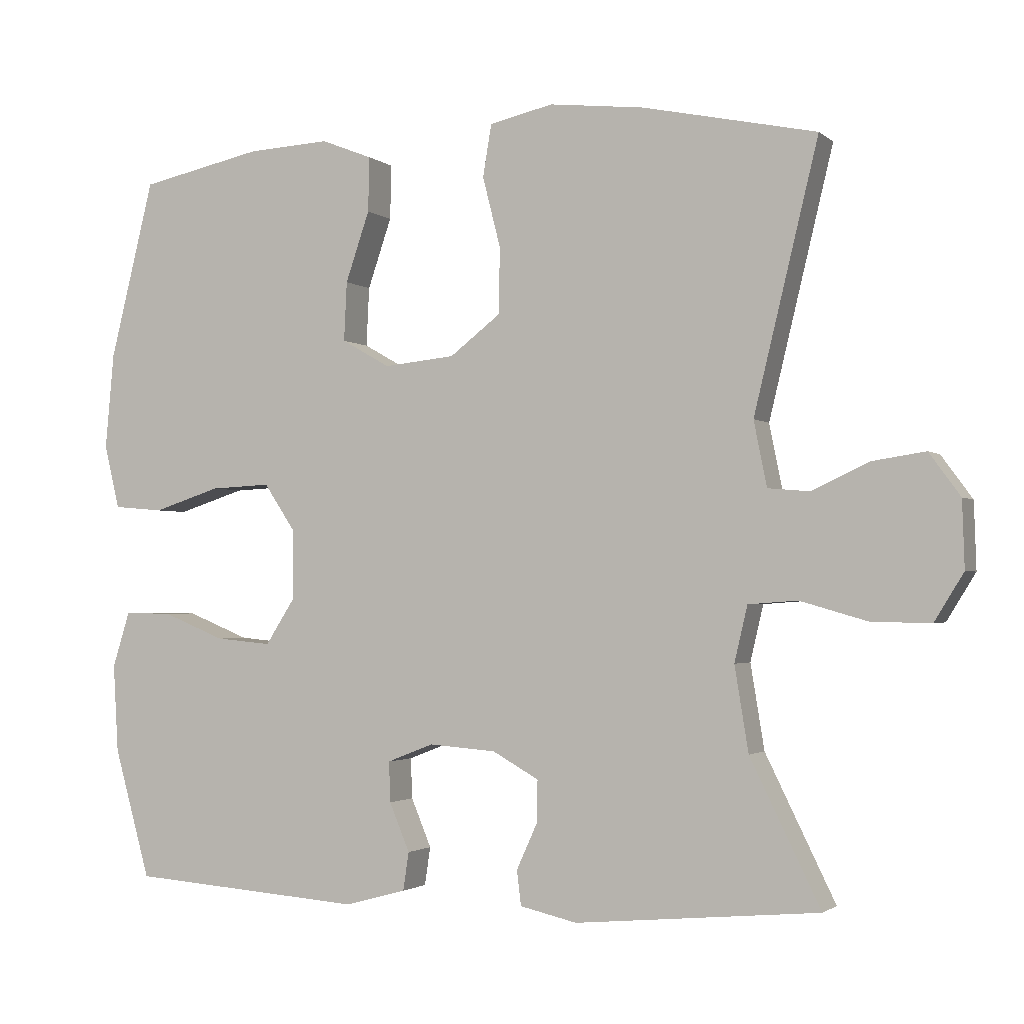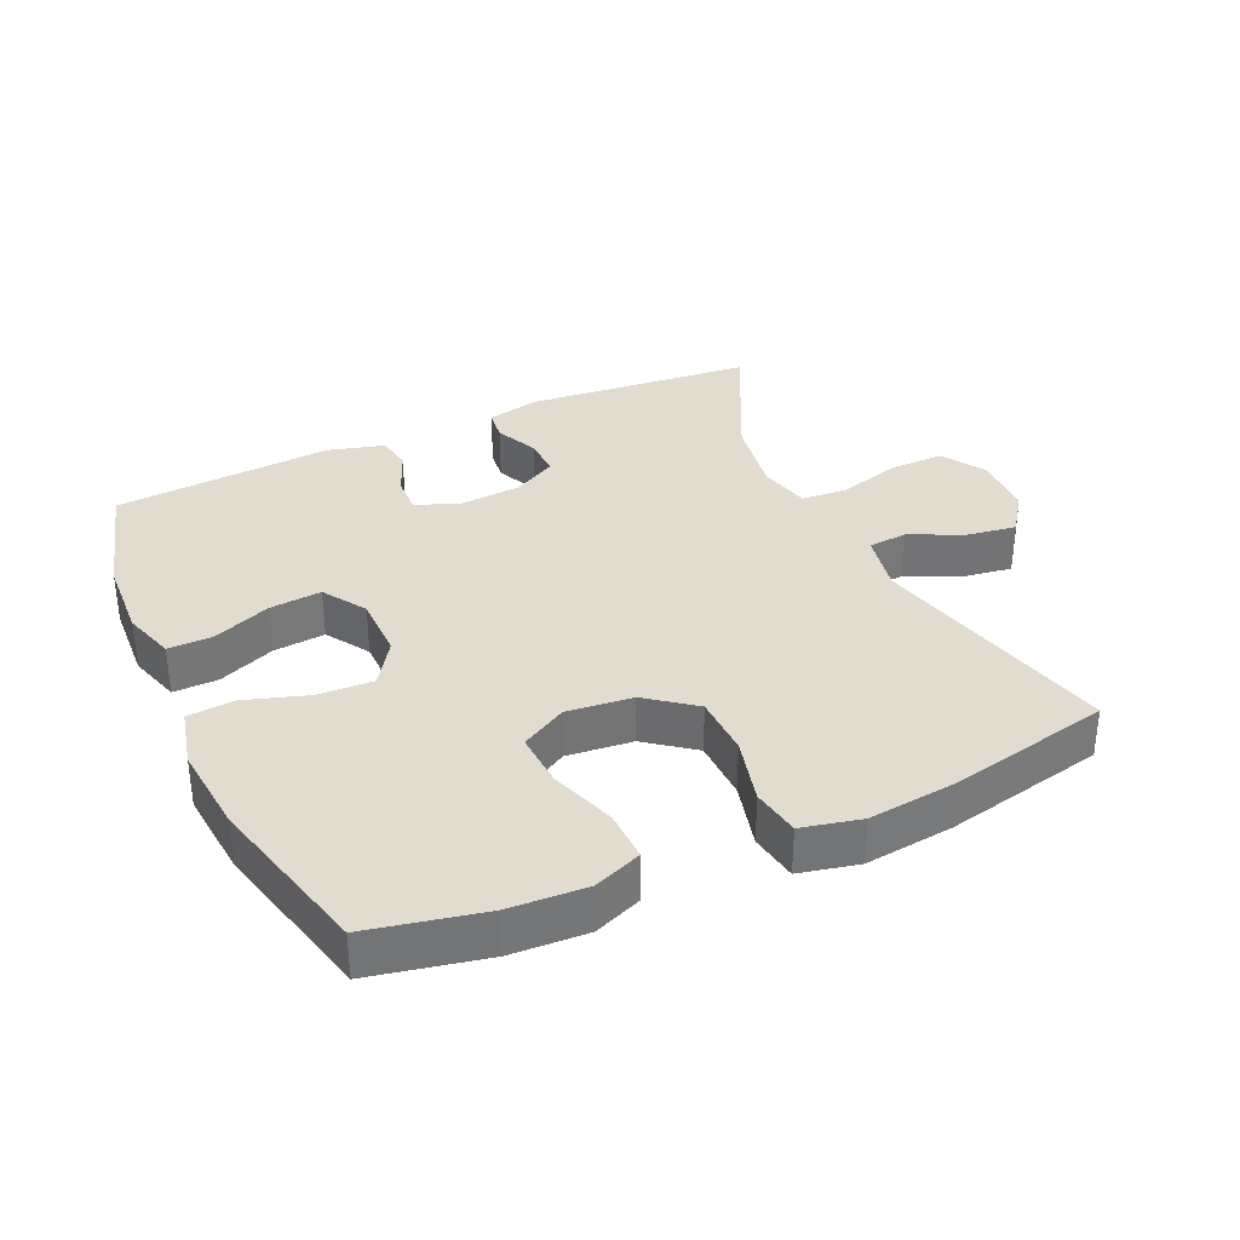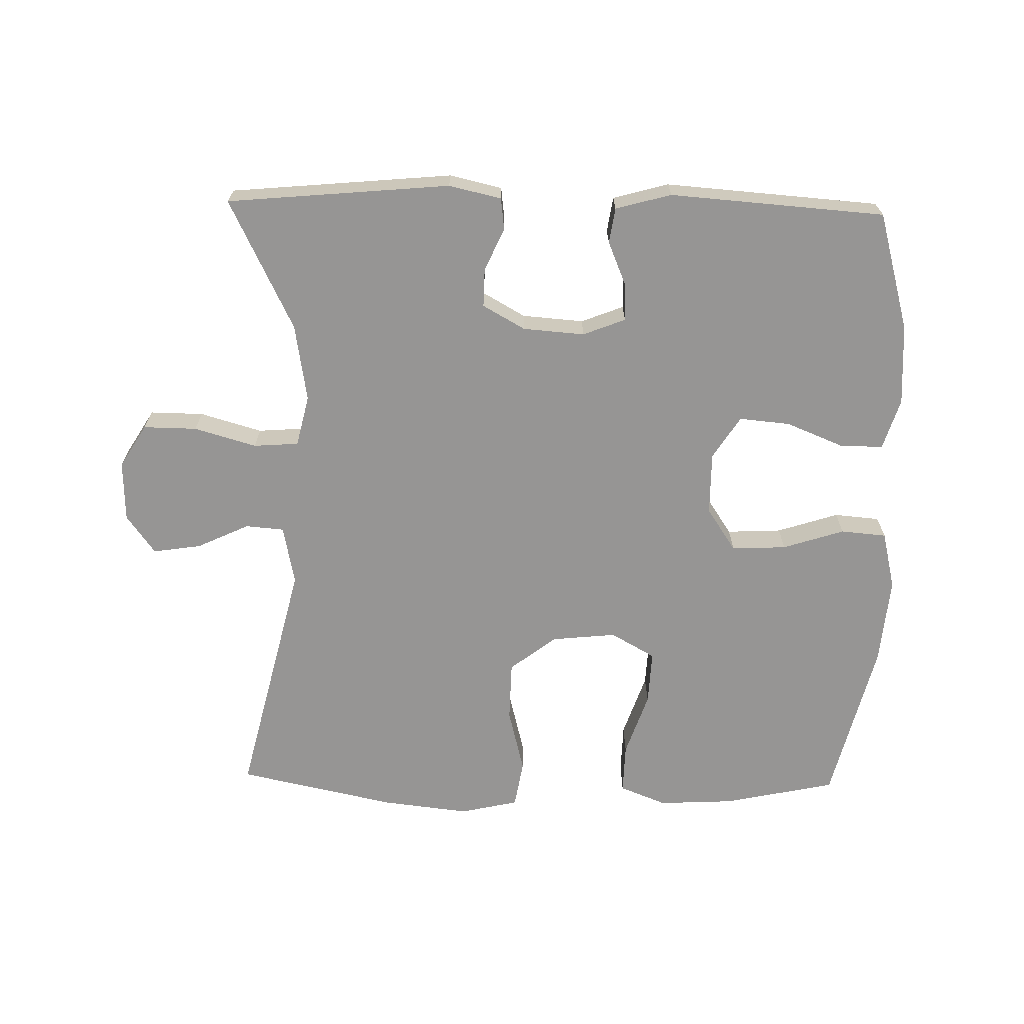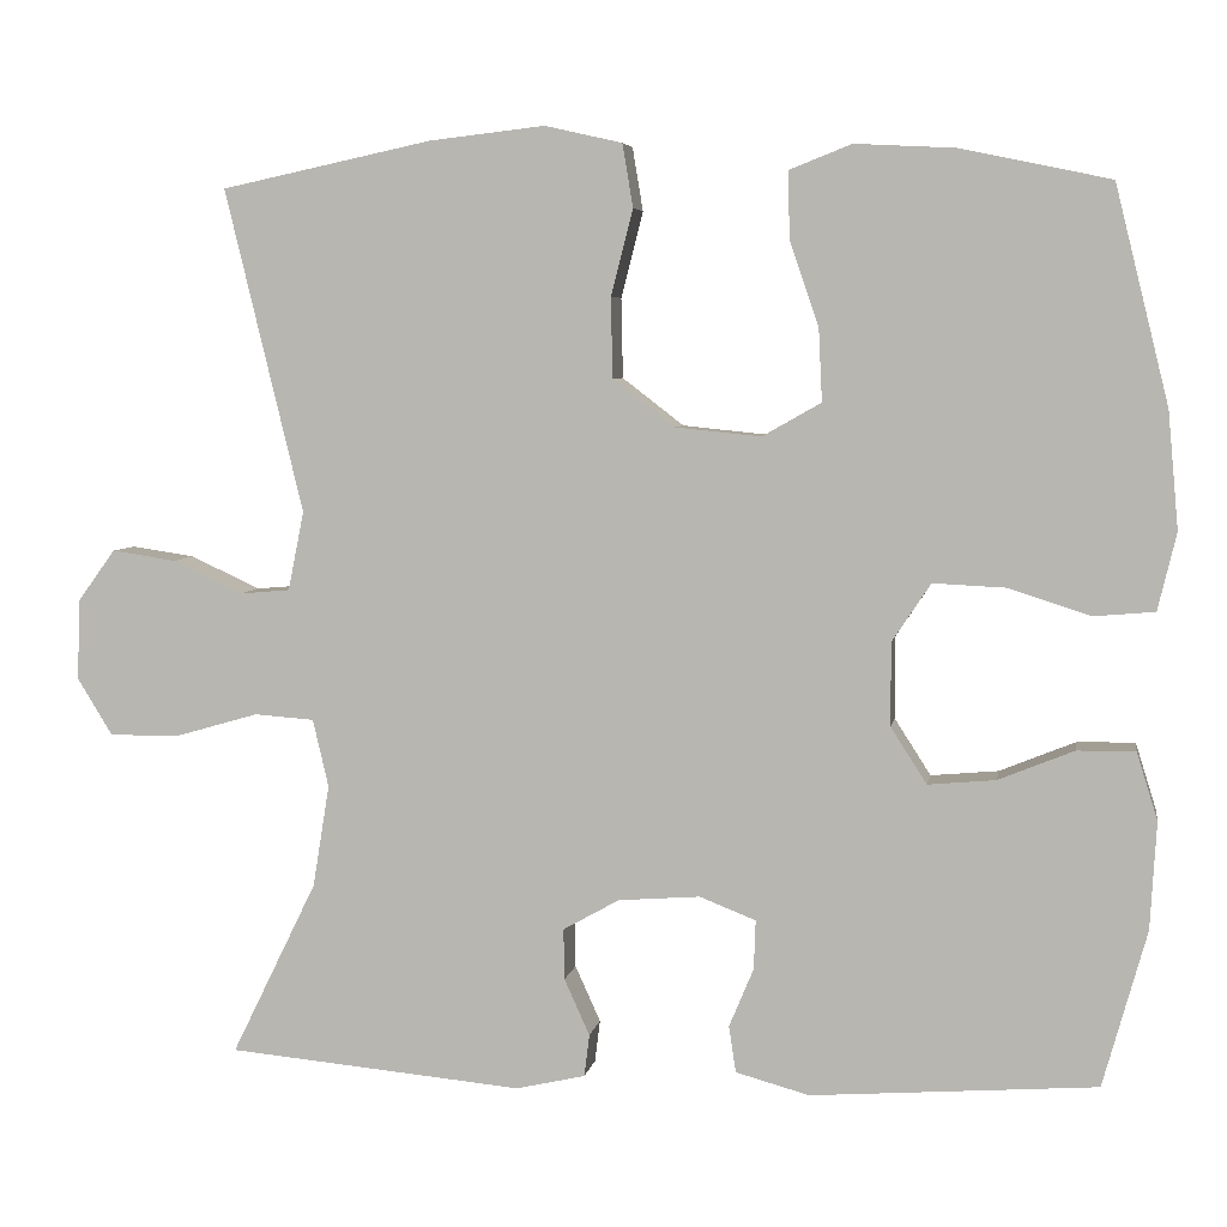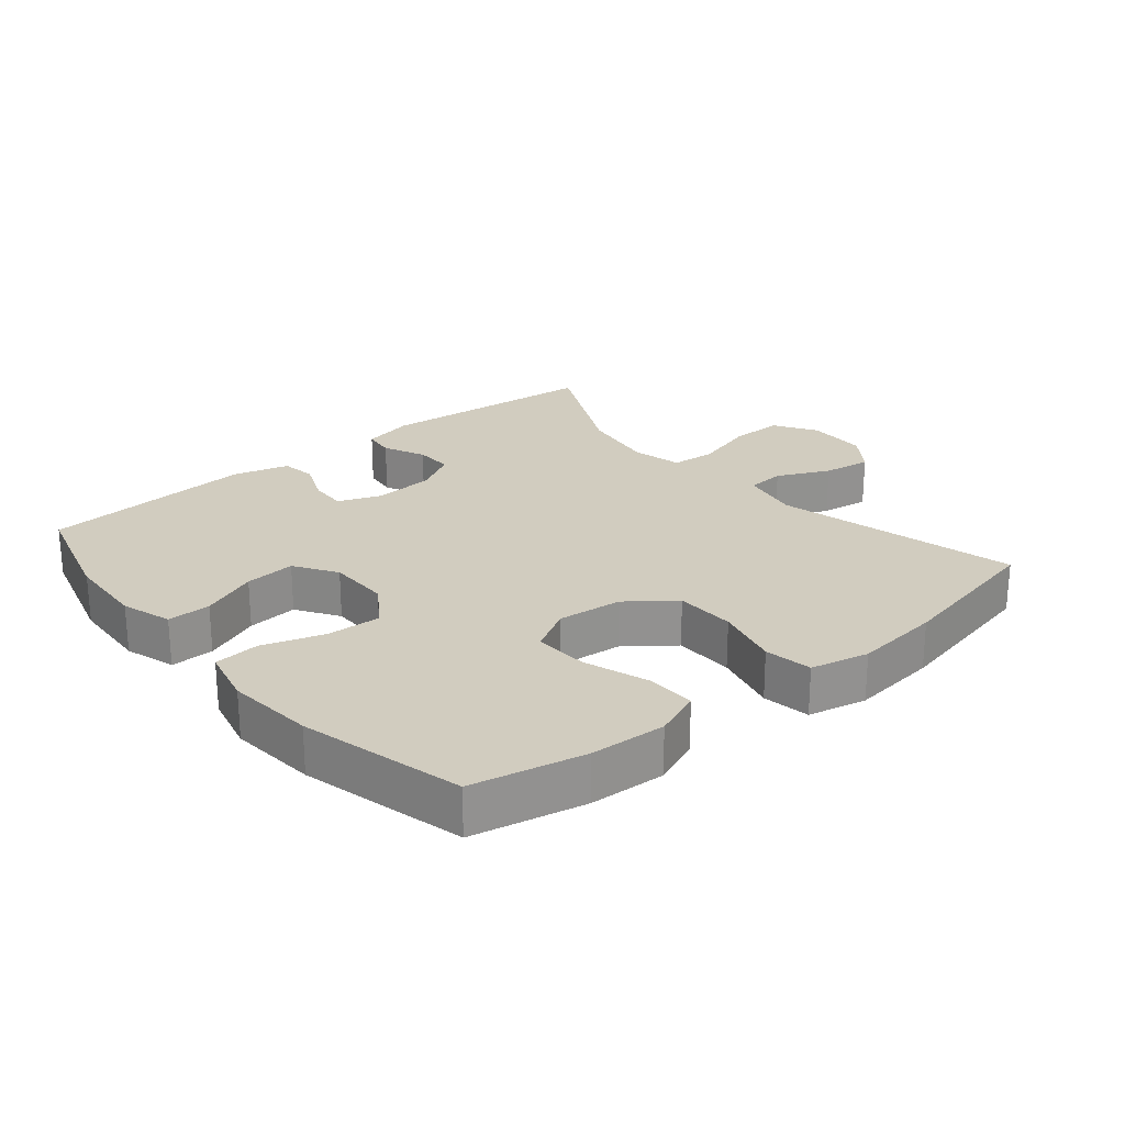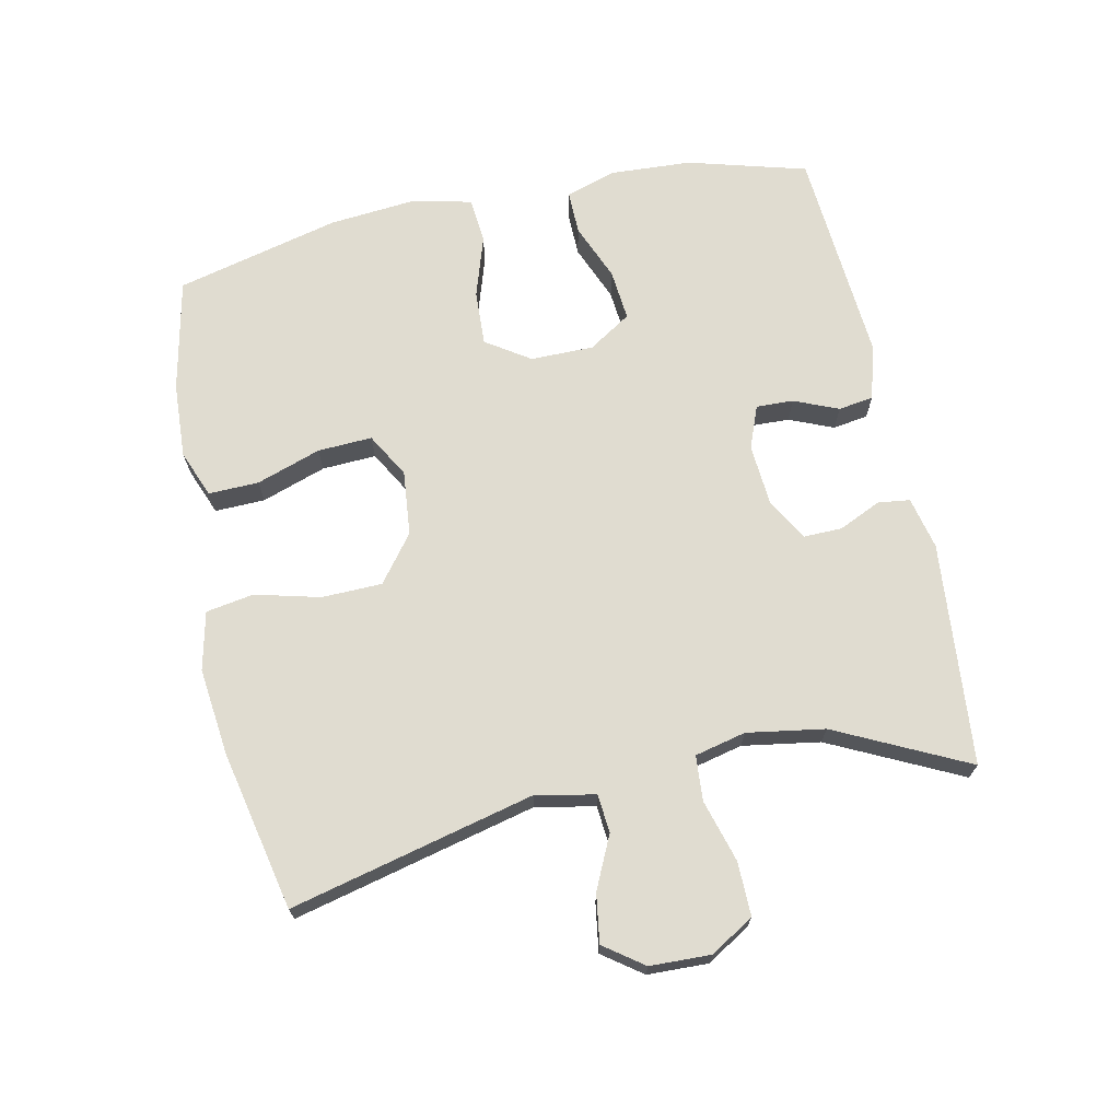
<metadata>
{"format":"obj","ext":"obj","renderer":"f3d","projection":"perspective","resolution":1024,"background":"white","views":[{"elev":-2.0,"azim":23.0,"up":"+Z"},{"elev":34.3,"azim":-24.6,"up":"+Y"},{"elev":-67.5,"azim":178.8,"up":"+Y"},{"elev":5.3,"azim":-170.3,"up":"+Z"},{"elev":24.1,"azim":-39.8,"up":"+Y"},{"elev":69.5,"azim":78.0,"up":"+Y"}]}
</metadata>
<code>
v 0.5 0.07 -0.5
v 0.163 0.07 -0.531
v 0.084 0.07 -0.513
v 0.078 0.07 -0.465
v 0.107 0.07 -0.401
v 0.108 0.07 -0.343
v 0.044 0.07 -0.307
v -0.049 0.07 -0.3
v -0.113 0.07 -0.325
v -0.111 0.07 -0.381
v -0.083 0.07 -0.448
v -0.091 0.07 -0.501
v -0.175 0.07 -0.524
v -0.5 0.07 -0.5
v -0.55 0.07 -0.321
v -0.557 0.07 -0.199
v -0.533 0.07 -0.122
v -0.467 0.07 -0.123
v -0.381 0.07 -0.158
v -0.304 0.07 -0.165
v -0.263 0.07 -0.101
v -0.263 0.07 -0.006
v -0.307 0.07 0.06
v -0.39 0.07 0.056
v -0.483 0.07 0.026
v -0.552 0.07 0.032
v -0.573 0.07 0.12
v -0.561 0.07 0.253
v -0.5 0.07 0.5
v -0.33 0.07 0.536
v -0.216 0.07 0.542
v -0.145 0.07 0.514
v -0.147 0.07 0.438
v -0.18 0.07 0.341
v -0.184 0.07 0.259
v -0.117 0.07 0.221
v -0.019 0.07 0.231
v 0.051 0.07 0.285
v 0.053 0.07 0.376
v 0.028 0.07 0.474
v 0.04 0.07 0.546
v 0.128 0.07 0.566
v 0.26 0.07 0.551
v 0.5 0.07 0.5
v 0.411 0.07 0.132
v 0.429 0.07 0.042
v 0.487 0.07 0.037
v 0.566 0.07 0.074
v 0.639 0.07 0.085
v 0.682 0.07 0.026
v 0.685 0.07 -0.066
v 0.645 0.07 -0.131
v 0.564 0.07 -0.13
v 0.47 0.07 -0.103
v 0.402 0.07 -0.108
v 0.384 0.07 -0.185
v 0.403 0.07 -0.302
v 0.5 0 -0.5
v 0.163 0 -0.531
v 0.084 0 -0.513
v 0.078 0 -0.465
v 0.107 0 -0.401
v 0.108 0 -0.343
v 0.044 0 -0.307
v -0.049 0 -0.3
v -0.113 0 -0.325
v -0.111 0 -0.381
v -0.083 0 -0.448
v -0.091 0 -0.501
v -0.175 0 -0.524
v -0.5 0 -0.5
v -0.55 0 -0.321
v -0.557 0 -0.199
v -0.533 0 -0.122
v -0.467 0 -0.123
v -0.381 0 -0.158
v -0.304 0 -0.165
v -0.263 0 -0.101
v -0.263 0 -0.006
v -0.307 0 0.06
v -0.39 0 0.056
v -0.483 0 0.026
v -0.552 0 0.032
v -0.573 0 0.12
v -0.561 0 0.253
v -0.5 0 0.5
v -0.33 0 0.536
v -0.216 0 0.542
v -0.145 0 0.514
v -0.147 0 0.438
v -0.18 0 0.341
v -0.184 0 0.259
v -0.117 0 0.221
v -0.019 0 0.231
v 0.051 0 0.285
v 0.053 0 0.376
v 0.028 0 0.474
v 0.04 0 0.546
v 0.128 0 0.566
v 0.26 0 0.551
v 0.5 0 0.5
v 0.411 0 0.132
v 0.429 0 0.042
v 0.487 0 0.037
v 0.566 0 0.074
v 0.639 0 0.085
v 0.682 0 0.026
v 0.685 0 -0.066
v 0.645 0 -0.131
v 0.564 0 -0.13
v 0.47 0 -0.103
v 0.402 0 -0.108
v 0.384 0 -0.185
v 0.403 0 -0.302
f 51 52 53 54
f 51 54 55
f 50 51 55
f 47 48 49 50
f 47 50 55
f 46 47 55
f 45 46 55 56
f 43 44 45
f 42 43 45 56
f 39 40 41 42
f 38 39 42 56
f 31 32 33 34
f 31 34 35
f 30 31 35
f 29 30 35
f 28 29 35
f 27 28 35 36
f 24 25 26 27
f 23 24 27 36
f 16 17 18 19
f 16 19 20
f 15 16 20
f 14 15 20
f 13 14 20 21
f 10 11 12 13
f 9 10 13 21
f 2 3 4 5
f 57 1 2 5
f 57 5 6
f 37 38 56 57
f 37 57 6 7
f 22 23 36 37
f 22 37 7 8
f 8 9 21 22
f 111 110 109 108
f 112 111 108
f 112 108 107
f 107 106 105 104
f 112 107 104
f 112 104 103
f 113 112 103 102
f 102 101 100
f 113 102 100 99
f 99 98 97 96
f 113 99 96 95
f 91 90 89 88
f 92 91 88
f 92 88 87
f 92 87 86
f 92 86 85
f 93 92 85 84
f 84 83 82 81
f 93 84 81 80
f 76 75 74 73
f 77 76 73
f 77 73 72
f 77 72 71
f 78 77 71 70
f 70 69 68 67
f 78 70 67 66
f 62 61 60 59
f 62 59 58 114
f 63 62 114
f 114 113 95 94
f 64 63 114 94
f 94 93 80 79
f 65 64 94 79
f 79 78 66 65
f 1 58 59 2
f 2 59 60 3
f 3 60 61 4
f 4 61 62 5
f 5 62 63 6
f 6 63 64 7
f 7 64 65 8
f 8 65 66 9
f 9 66 67 10
f 10 67 68 11
f 11 68 69 12
f 12 69 70 13
f 13 70 71 14
f 14 71 72 15
f 15 72 73 16
f 16 73 74 17
f 17 74 75 18
f 18 75 76 19
f 19 76 77 20
f 20 77 78 21
f 21 78 79 22
f 22 79 80 23
f 23 80 81 24
f 24 81 82 25
f 25 82 83 26
f 26 83 84 27
f 27 84 85 28
f 28 85 86 29
f 29 86 87 30
f 30 87 88 31
f 31 88 89 32
f 32 89 90 33
f 33 90 91 34
f 34 91 92 35
f 35 92 93 36
f 36 93 94 37
f 37 94 95 38
f 38 95 96 39
f 39 96 97 40
f 40 97 98 41
f 41 98 99 42
f 42 99 100 43
f 43 100 101 44
f 44 101 102 45
f 45 102 103 46
f 46 103 104 47
f 47 104 105 48
f 48 105 106 49
f 49 106 107 50
f 50 107 108 51
f 51 108 109 52
f 52 109 110 53
f 53 110 111 54
f 54 111 112 55
f 55 112 113 56
f 56 113 114 57
f 57 114 58 1

</code>
